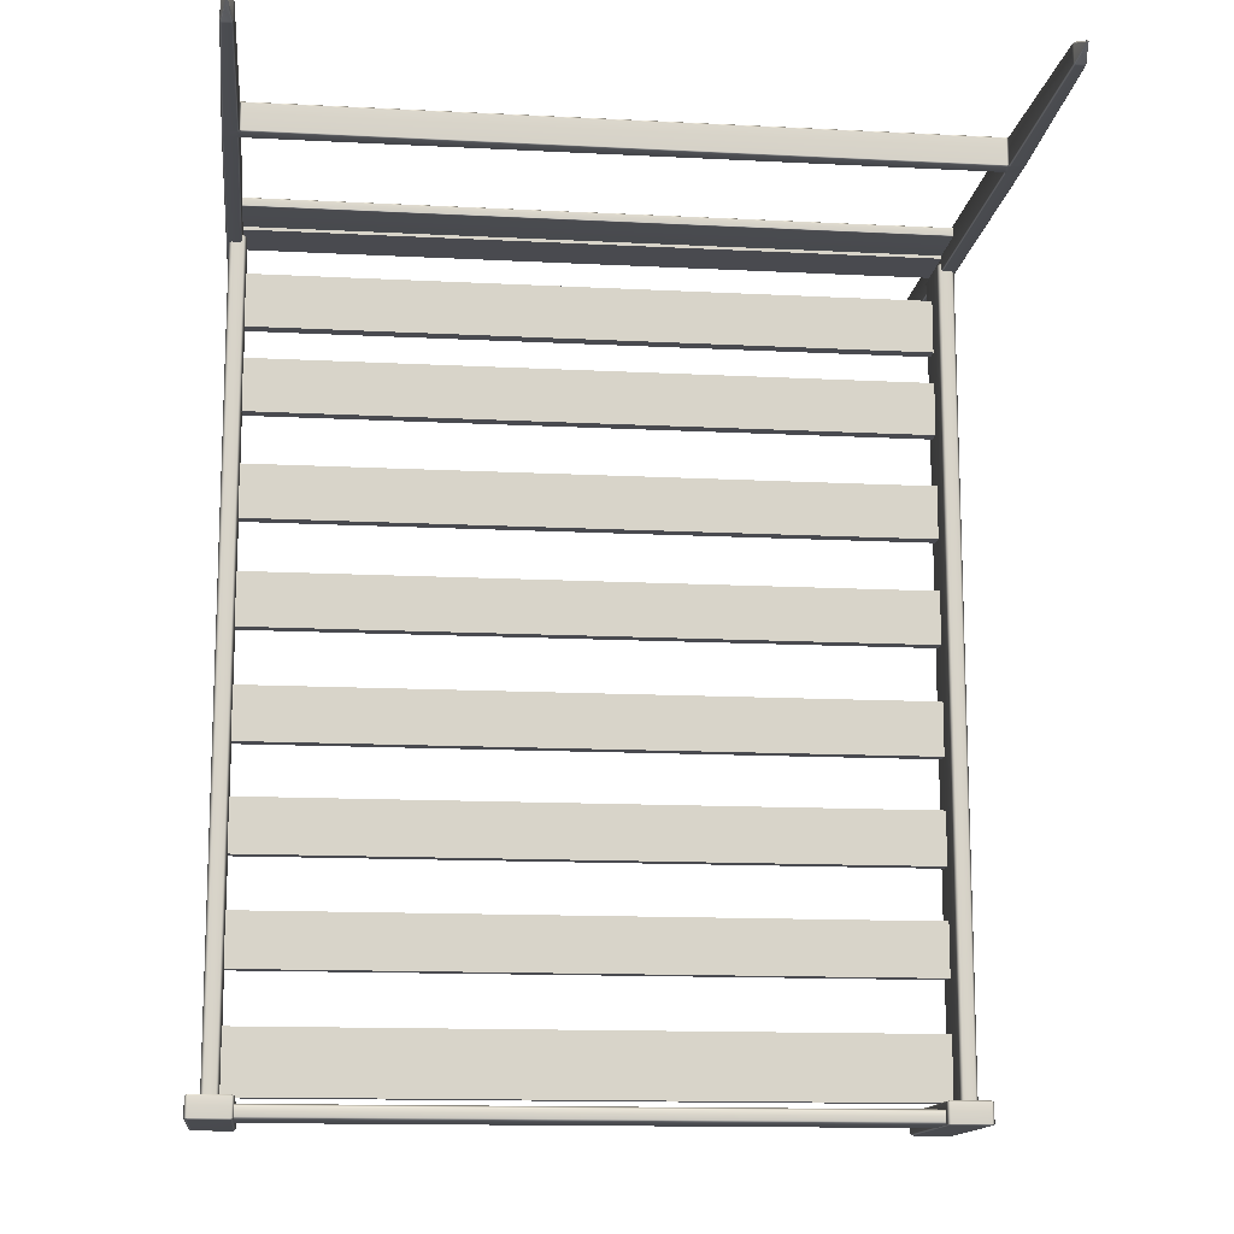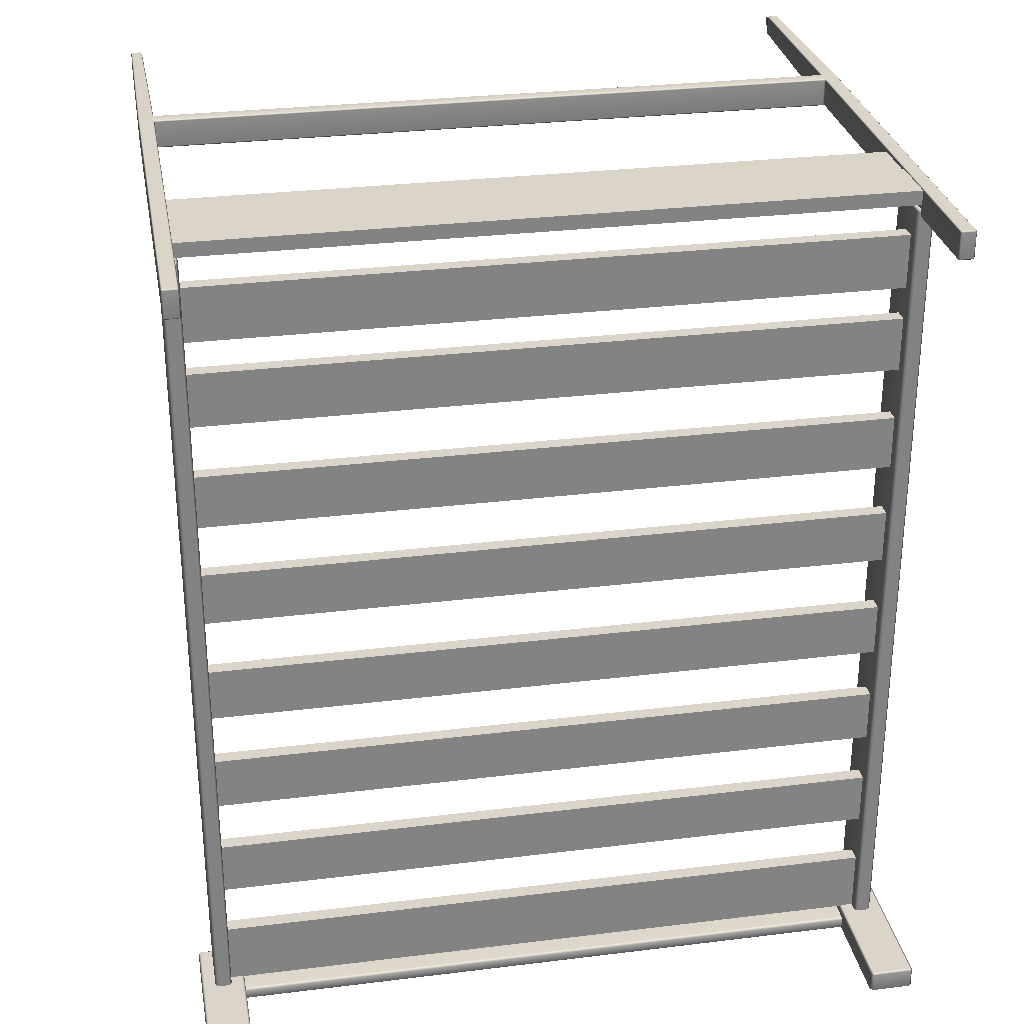
<metadata>
{"format":"obj","ext":"obj","renderer":"f3d","projection":"perspective","resolution":1024,"background":"white","views":[{"elev":-13.6,"azim":-6.6,"up":"+Y"},{"elev":29.4,"azim":169.7,"up":"+Y"}]}
</metadata>
<code>
o MeshBed_22_0_GeomSubset_0
v -0.8415 -0.9675 -0.8463
v -0.8414 -0.9675 -0.4344
v -0.9414 -0.9675 -0.4344
v -0.9415 -0.9675 -0.8463
v -0.9491 -0.9715 -0.4344
v -0.9414 -0.9715 -0.4278
v -0.9492 -0.9715 -0.8463
v -0.9415 -0.9715 -0.8529
v -0.8338 -0.9715 -0.8463
v -0.8415 -0.9715 -0.8529
v -0.8336 -0.9715 -0.4344
v -0.8414 -0.9715 -0.4278
v -0.8338 -1.023 -0.8463
v -0.8336 -1.023 -0.4344
v 0.8535 -1.023 -0.8535
v 0.9535 -1.023 -0.8535
v 0.9535 -0.9715 -0.8535
v 0.8535 -0.9715 -0.8535
v 0.8458 -0.9715 -0.8469
v 0.8458 -1.023 -0.8469
v 0.9612 -1.023 -0.8469
v 0.9612 -0.9715 -0.8469
v -0.8414 -1.023 -0.4278
v -0.9414 -1.023 -0.4278
v -0.9491 -1.023 -0.4344
v -0.9492 -1.023 -0.8463
v -0.9415 -1.027 -0.8463
v -0.9414 -1.027 -0.4344
v -0.8414 -1.027 -0.4344
v -0.8415 -1.027 -0.8463
v -0.9415 -1.023 -0.8529
v -0.8415 -1.023 -0.8529
v 0.9535 -0.9675 -0.8469
v 0.9536 -0.9675 -0.435
v 0.8536 -0.9675 -0.435
v 0.8535 -0.9675 -0.8469
v 0.8459 -0.9715 -0.435
v 0.8536 -0.9715 -0.4284
v 0.9614 -0.9715 -0.435
v 0.9536 -0.9715 -0.4284
v 0.9614 -1.023 -0.435
v 0.9536 -1.023 -0.4284
v 0.8536 -1.023 -0.4284
v 0.8459 -1.023 -0.435
v 0.8535 -1.027 -0.8469
v 0.8536 -1.027 -0.435
v 0.9536 -1.027 -0.435
v 0.9535 -1.027 -0.8469
v -0.9054 -0.9708 -0.5828
v -0.8775 -0.9708 -0.5828
v -0.8775 1.142 -0.5828
v -0.9054 1.142 -0.5828
v -0.9131 1.142 -0.5762
v -0.9131 -0.9708 -0.5762
v -0.8774 1.148 -0.5762
v -0.8774 1.148 -0.4481
v -0.9053 1.148 -0.4481
v -0.9054 1.148 -0.5762
v -0.913 1.142 -0.448
v -0.9053 1.142 -0.4414
v -0.8697 1.142 -0.5762
v -0.8697 1.142 -0.4481
v -0.8774 1.142 -0.4415
v -0.8697 -0.9708 -0.5762
v -0.8697 -0.9708 -0.4481
v 0.8896 -0.9708 -0.5834
v 0.9175 -0.9708 -0.5835
v 0.9175 1.142 -0.5835
v 0.8896 1.142 -0.5834
v 0.8819 1.142 -0.5768
v 0.8819 -0.9708 -0.5768
v -0.8774 -0.9708 -0.4415
v -0.9053 -0.9708 -0.4414
v -0.9131 -0.9708 -0.448
v -0.9054 -0.9773 -0.5762
v -0.9053 -0.9773 -0.4481
v -0.8774 -0.9773 -0.4481
v -0.8775 -0.9773 -0.5762
v 0.9175 1.148 -0.5768
v 0.9176 1.148 -0.4487
v 0.8897 1.148 -0.4487
v 0.8896 1.148 -0.5768
v 0.882 1.142 -0.4487
v 0.8897 1.142 -0.4421
v 0.9253 1.142 -0.5768
v 0.9253 1.142 -0.4487
v 0.9176 1.142 -0.4421
v 0.9253 -0.9708 -0.5768
v 0.9253 -0.9708 -0.4487
v 0.895 -1.018 -0.5834
v 0.895 -0.9945 -0.5834
v -0.8829 -0.9945 -0.5828
v -0.8829 -1.018 -0.5828
v 0.9028 -1.018 -0.5768
v 0.9028 -0.9945 -0.5768
v 0.9176 -0.9708 -0.4421
v 0.8897 -0.9708 -0.4421
v 0.8819 -0.9708 -0.4487
v 0.8896 -0.9773 -0.5768
v 0.8897 -0.9773 -0.4487
v 0.9176 -0.9773 -0.4487
v 0.9175 -0.9773 -0.5768
v -0.8906 -0.9945 -0.5762
v -0.8905 -0.9945 -0.4481
v -0.8905 -1.018 -0.4481
v -0.8906 -1.018 -0.5762
v 0.895 -0.988 -0.5768
v 0.8951 -0.988 -0.4487
v -0.8828 -0.988 -0.4481
v -0.8829 -0.988 -0.5762
v 0.9028 -0.9945 -0.4487
v 0.8951 -0.9945 -0.4421
v -0.8828 -0.9945 -0.4415
v 0.8951 -1.018 -0.4421
v -0.8828 -1.018 -0.4415
v 0.9028 -1.018 -0.4487
v -0.8829 -1.025 -0.5762
v -0.8828 -1.025 -0.4481
v 0.8951 -1.025 -0.4487
v 0.895 -1.025 -0.5768
v -0.8906 1.16 -0.5828
v -0.8905 1.16 -0.4414
v 0.9028 1.16 -0.4421
v 0.9028 1.16 -0.5834
v 0.9028 1.196 -0.4421
v 0.9028 1.196 -0.5834
v -0.8905 1.196 -0.4414
v -0.8906 1.196 -0.5828
v -0.8905 1.189 -0.4427
v -0.8905 1.189 -0.3053
v -0.8905 1.17 -0.3053
v -0.8905 1.17 -0.4427
v 0.9005 1.191 -0.4433
v 0.9005 1.191 -0.3059
v -0.8881 1.191 -0.3053
v -0.8882 1.191 -0.4427
v 0.9028 1.189 -0.4433
v 0.9005 1.189 -0.4453
v 0.9029 1.189 -0.3059
v 0.9005 1.189 -0.3039
v -0.8881 1.189 -0.3033
v 0.9005 1.17 -0.3039
v -0.8881 1.17 -0.3033
v 0.9029 1.17 -0.3059
v -0.8882 1.168 -0.4427
v -0.8881 1.168 -0.3053
v 0.9005 1.168 -0.3059
v 0.9005 1.168 -0.4433
v -0.8882 1.17 -0.4447
v 0.9028 1.17 -0.4433
v 0.9005 1.17 -0.4453
v -0.8882 1.189 -0.4447
v -0.8906 -0.9688 -0.5144
v -0.8906 -0.8034 -0.5144
v 0.9028 -0.8034 -0.515
v 0.9028 -0.9688 -0.515
v 0.9028 -0.8034 -0.5521
v 0.9028 -0.9688 -0.5521
v -0.8906 -0.8034 -0.5514
v -0.8906 -0.9688 -0.5514
v -0.8906 -0.6688 -0.5144
v -0.8906 -0.5296 -0.5144
v 0.9028 -0.5296 -0.515
v 0.9028 -0.6688 -0.515
v 0.9028 -0.5296 -0.5521
v 0.9028 -0.6688 -0.5521
v -0.8906 -0.5296 -0.5514
v -0.8906 -0.6688 -0.5514
v -0.8906 -0.3948 -0.5144
v -0.8906 -0.2556 -0.5144
v 0.9028 -0.2556 -0.515
v 0.9028 -0.3948 -0.515
v 0.9028 -0.2556 -0.5521
v 0.9028 -0.3948 -0.5521
v -0.8906 -0.2556 -0.5514
v -0.8906 -0.3948 -0.5514
v -0.8906 -0.121 -0.5144
v -0.8906 0.01822 -0.5144
v 0.9028 0.01821 -0.515
v 0.9028 -0.121 -0.515
v 0.9028 0.01821 -0.5521
v 0.9028 -0.121 -0.5521
v -0.8906 0.01822 -0.5514
v -0.8906 -0.121 -0.5514
v -0.8906 0.1628 -0.5144
v -0.8906 0.302 -0.5144
v 0.9028 0.302 -0.515
v 0.9028 0.1628 -0.515
v 0.9028 0.302 -0.5521
v 0.9028 0.1628 -0.5521
v -0.8906 0.302 -0.5514
v -0.8906 0.1628 -0.5514
v -0.8906 0.4366 -0.5144
v -0.8906 0.5758 -0.5144
v 0.9028 0.5758 -0.515
v 0.9028 0.4366 -0.515
v 0.9028 0.5758 -0.5521
v 0.9028 0.4366 -0.5521
v -0.8906 0.5758 -0.5514
v -0.8906 0.4366 -0.5514
v -0.8906 0.7106 -0.5144
v -0.8906 0.8498 -0.5144
v 0.9028 0.8498 -0.515
v 0.9028 0.7106 -0.515
v 0.9028 0.8498 -0.5521
v 0.9028 0.7106 -0.5521
v -0.8906 0.8498 -0.5514
v -0.8906 0.7106 -0.5514
v -0.8906 0.9321 -0.5144
v -0.8906 1.071 -0.5144
v 0.9028 1.071 -0.515
v 0.9028 0.9321 -0.515
v 0.9028 1.071 -0.5521
v 0.9028 0.9321 -0.5521
v -0.8906 1.071 -0.5514
v -0.8906 0.9321 -0.5514
v -0.8724 1.138 -0.851
v 0.8859 1.138 -0.8516
v 0.8859 1.195 -0.8516
v -0.8724 1.195 -0.851
v -0.8796 1.195 -0.8449
v -0.8796 1.138 -0.8449
v 0.8859 1.199 -0.8455
v 0.8862 1.199 0.2129
v -0.872 1.199 0.2135
v -0.8724 1.199 -0.8449
v 0.893 1.195 -0.8455
v 0.893 1.138 -0.8455
v 0.8934 1.138 0.2129
v 0.8934 1.195 0.2129
v 0.8862 1.138 0.219
v -0.872 1.138 0.2196
v -0.872 1.195 0.2196
v 0.8862 1.195 0.219
v -0.8792 1.195 0.2135
v -0.8792 1.138 0.2135
v -0.8724 1.134 -0.8449
v -0.872 1.134 0.2135
v 0.8862 1.134 0.2129
v 0.8859 1.134 -0.8455
v -0.8833 1.2 0.21
v -0.9151 1.2 0.21
v -0.9154 1.2 -0.8414
v -0.8837 1.2 -0.8414
v -0.9151 1.2 0.217
v -0.8833 1.2 0.217
v -0.915 1.2 0.2496
v -0.8833 1.2 0.2496
v -0.8792 1.196 0.21
v -0.8751 1.2 0.217
v -0.8751 1.196 0.2135
v -0.915 1.2 0.2566
v -0.8833 1.2 0.2566
v -0.9095 1.19 0.79
v -0.8885 1.19 0.79
v -0.8792 1.196 0.2566
v -0.8751 1.196 0.2531
v -0.8751 1.2 0.2496
v 0.8882 1.2 0.2164
v 0.8882 1.2 0.249
v 0.8964 1.2 0.249
v 0.8923 1.196 0.2559
v 0.8964 1.2 0.2559
v 0.8882 1.196 0.2525
v 0.9281 1.2 0.249
v 0.9281 1.2 0.2164
v 0.8964 1.2 0.2164
v 0.8923 1.196 0.2094
v 0.8963 1.2 0.2094
v 0.8882 1.196 0.2129
v 0.9281 1.2 0.2094
v 0.896 1.2 -0.842
v 0.9278 1.2 -0.842
v 0.9281 1.2 0.2559
v 0.9019 1.19 0.7894
v 0.923 1.19 0.7894
v 0.9027 1.189 0.7961
v 0.9222 1.189 0.7961
v 0.9146 1.167 0.8534
v 0.9103 1.167 0.8534
v -0.9192 1.196 0.217
v -0.9191 1.196 0.2496
v -0.9191 1.13 0.2496
v -0.9192 1.13 0.217
v -0.9192 1.196 0.21
v -0.9195 1.196 -0.8414
v -0.9192 1.13 0.21
v -0.9151 1.127 0.21
v -0.9151 1.127 0.217
v -0.9191 1.13 0.2566
v -0.915 1.127 0.2496
v -0.915 1.127 0.2566
v -0.9191 1.196 0.2566
v -0.9136 1.14 0.79
v -0.9136 1.187 0.79
v -0.9129 1.142 0.7969
v -0.9095 1.137 0.79
v -0.9087 1.138 0.7968
v -0.9129 1.185 0.7969
v -0.901 1.163 0.8539
v -0.901 1.163 0.8539
v -0.9087 1.189 0.7968
v -0.8969 1.16 0.854
v -0.8969 1.167 0.854
v 0.8882 1.127 0.249
v 0.8882 1.127 0.2164
v -0.8751 1.127 0.217
v -0.8751 1.127 0.2496
v -0.8833 1.127 0.2496
v -0.8792 1.13 0.2566
v -0.8751 1.13 0.2531
v -0.8833 1.127 0.2566
v -0.8833 1.127 0.217
v -0.8751 1.13 0.2135
v -0.8792 1.13 0.21
v -0.8833 1.127 0.21
v -0.8885 1.137 0.79
v -0.8892 1.138 0.7968
v -0.9011 1.16 0.854
v -0.8796 1.196 -0.8414
v -0.8796 1.13 -0.8414
v -0.8837 1.13 -0.8449
v -0.8837 1.127 -0.8414
v -0.8837 1.196 -0.8449
v 0.8978 1.187 0.7894
v 0.8978 1.14 0.7894
v 0.8923 1.13 0.2559
v 0.8986 1.142 0.7963
v 0.9019 1.137 0.7894
v 0.9027 1.138 0.7961
v 0.8986 1.185 0.7963
v 0.9104 1.163 0.8532
v 0.9104 1.163 0.8532
v 0.8964 1.127 0.2559
v 0.9146 1.16 0.8534
v -0.8844 1.14 0.79
v -0.8844 1.187 0.79
v -0.8851 1.185 0.7969
v -0.8892 1.189 0.7968
v -0.8851 1.142 0.7969
v -0.8969 1.163 0.8539
v -0.8969 1.163 0.8539
v -0.9011 1.167 0.854
v 0.9322 1.13 0.2559
v 0.9271 1.14 0.7894
v 0.9271 1.187 0.7894
v 0.9322 1.196 0.2559
v 0.9322 1.13 0.249
v 0.9281 1.127 0.249
v 0.9281 1.127 0.2559
v 0.9322 1.196 0.249
v 0.9322 1.13 0.2164
v 0.9322 1.196 0.2164
v 0.9322 1.13 0.2094
v 0.9281 1.127 0.2094
v 0.9281 1.127 0.2164
v 0.9322 1.196 0.2094
v 0.9319 1.196 -0.842
v 0.9263 1.185 0.7963
v 0.9263 1.142 0.7963
v 0.9145 1.163 0.8532
v 0.9145 1.163 0.8532
v 0.923 1.137 0.7894
v 0.9222 1.138 0.7961
v 0.9103 1.16 0.8534
v 0.8919 1.196 -0.842
v 0.8923 1.13 0.2094
v 0.8919 1.13 -0.842
v 0.896 1.196 -0.8455
v 0.896 1.13 -0.8455
v 0.896 1.127 -0.842
v 0.8963 1.127 0.2094
v 0.9319 1.13 -0.842
v 0.9278 1.13 -0.8455
v 0.9278 1.127 -0.842
v 0.9278 1.196 -0.8455
v 0.8964 1.127 0.2164
v 0.8964 1.127 0.249
v 0.8882 1.13 0.2129
v 0.8882 1.13 0.2525
v -0.9017 1.164 0.8573
v -0.8962 1.164 0.8573
v -0.8962 1.162 0.8573
v -0.9017 1.162 0.8573
v 0.9097 1.164 0.8567
v 0.9152 1.164 0.8567
v 0.9152 1.162 0.8567
v 0.9097 1.162 0.8567
v -0.9195 1.13 -0.8414
v -0.9154 1.196 -0.8449
v -0.9154 1.13 -0.8449
v -0.9154 1.127 -0.8414
f 1 3 2
f 1 4 3
f 4 5 3
f 3 5 6
f 4 7 5
f 8 7 4
f 8 4 1
f 2 9 1
f 10 1 9
f 8 1 10
f 2 11 9
f 12 11 2
f 12 3 6
f 12 2 3
f 13 11 14
f 13 9 11
f 15 17 16
f 15 18 17
f 15 19 18
f 15 20 19
f 17 21 16
f 17 22 21
f 23 6 24
f 23 12 6
f 6 25 24
f 6 5 25
f 23 11 12
f 23 14 11
f 7 25 5
f 7 26 25
f 27 29 28
f 27 30 29
f 28 26 27
f 31 27 26
f 28 25 26
f 24 25 28
f 24 28 29
f 32 27 31
f 32 30 27
f 32 13 30
f 24 29 23
f 23 29 14
f 14 30 13
f 14 29 30
f 33 35 34
f 33 36 35
f 36 37 35
f 35 37 38
f 36 19 37
f 18 19 36
f 18 36 33
f 34 22 33
f 17 33 22
f 18 33 17
f 34 39 22
f 40 39 34
f 40 35 38
f 40 34 35
f 21 39 41
f 21 22 39
f 42 38 43
f 42 40 38
f 38 44 43
f 38 37 44
f 42 39 40
f 42 41 39
f 19 44 37
f 19 20 44
f 45 47 46
f 45 48 47
f 46 20 45
f 15 45 20
f 46 44 20
f 43 44 46
f 43 46 47
f 16 45 15
f 16 48 45
f 16 21 48
f 43 47 42
f 42 47 41
f 41 48 21
f 41 47 48
f 49 51 50
f 49 52 51
f 49 53 52
f 49 54 53
f 55 57 56
f 55 58 57
f 58 59 57
f 57 59 60
f 58 53 59
f 52 53 58
f 52 58 55
f 56 61 55
f 51 55 61
f 52 55 51
f 56 62 61
f 63 62 56
f 63 57 60
f 63 56 57
f 64 62 65
f 64 61 62
f 66 68 67
f 66 69 68
f 66 70 69
f 66 71 70
f 72 60 73
f 72 63 60
f 72 62 63
f 72 65 62
f 53 74 59
f 53 54 74
f 75 77 76
f 75 78 77
f 76 54 75
f 49 75 54
f 76 74 54
f 73 74 76
f 73 76 77
f 50 75 49
f 50 78 75
f 50 64 78
f 73 77 72
f 72 77 65
f 65 78 64
f 65 77 78
f 79 81 80
f 79 82 81
f 82 83 81
f 81 83 84
f 82 70 83
f 69 70 82
f 69 82 79
f 80 85 79
f 68 79 85
f 69 79 68
f 80 86 85
f 87 86 80
f 87 81 84
f 87 80 81
f 88 86 89
f 88 85 86
f 90 92 91
f 90 93 92
f 91 94 90
f 91 95 94
f 96 84 97
f 96 87 84
f 96 86 87
f 96 89 86
f 70 98 83
f 70 71 98
f 99 101 100
f 99 102 101
f 100 71 99
f 66 99 71
f 100 98 71
f 97 98 100
f 97 100 101
f 67 99 66
f 67 102 99
f 67 88 102
f 97 101 96
f 96 101 89
f 89 102 88
f 89 101 102
f 103 105 104
f 103 106 105
f 107 109 108
f 107 110 109
f 108 95 107
f 91 107 95
f 108 111 95
f 112 111 108
f 112 108 109
f 112 109 113
f 112 115 114
f 112 113 115
f 114 111 112
f 114 116 111
f 117 119 118
f 117 120 119
f 106 117 118
f 93 117 106
f 106 118 105
f 105 118 115
f 115 118 119
f 115 119 114
f 94 111 116
f 94 95 111
f 121 123 122
f 121 124 123
f 124 125 123
f 124 126 125
f 126 127 125
f 126 128 127
f 128 122 127
f 128 121 122
f 124 128 126
f 124 121 128
f 125 122 123
f 125 127 122
f 129 131 130
f 129 132 131
f 133 135 134
f 133 136 135
f 134 137 133
f 138 133 137
f 134 139 137
f 140 139 134
f 140 134 135
f 140 135 141
f 140 143 142
f 140 141 143
f 142 139 140
f 142 144 139
f 145 147 146
f 145 148 147
f 132 145 146
f 149 145 132
f 132 146 131
f 131 146 143
f 143 146 147
f 143 147 142
f 150 139 144
f 150 137 139
f 151 150 148
f 151 148 145
f 151 145 149
f 144 148 150
f 144 147 148
f 142 147 144
f 152 129 136
f 152 136 133
f 152 133 138
f 130 136 129
f 130 135 136
f 141 135 130
f 138 150 151
f 138 137 150
f 151 152 138
f 151 149 152
f 149 129 152
f 149 132 129
f 141 131 143
f 141 130 131
f 153 155 154
f 153 156 155
f 156 157 155
f 156 158 157
f 158 159 157
f 158 160 159
f 160 154 159
f 160 153 154
f 156 160 158
f 156 153 160
f 157 154 155
f 157 159 154
f 161 163 162
f 161 164 163
f 164 165 163
f 164 166 165
f 166 167 165
f 166 168 167
f 168 162 167
f 168 161 162
f 164 168 166
f 164 161 168
f 165 162 163
f 165 167 162
f 169 171 170
f 169 172 171
f 172 173 171
f 172 174 173
f 174 175 173
f 174 176 175
f 176 170 175
f 176 169 170
f 172 176 174
f 172 169 176
f 173 170 171
f 173 175 170
f 177 179 178
f 177 180 179
f 180 181 179
f 180 182 181
f 182 183 181
f 182 184 183
f 184 178 183
f 184 177 178
f 180 184 182
f 180 177 184
f 181 178 179
f 181 183 178
f 185 187 186
f 185 188 187
f 188 189 187
f 188 190 189
f 190 191 189
f 190 192 191
f 192 186 191
f 192 185 186
f 188 192 190
f 188 185 192
f 189 186 187
f 189 191 186
f 193 195 194
f 193 196 195
f 196 197 195
f 196 198 197
f 198 199 197
f 198 200 199
f 200 194 199
f 200 193 194
f 196 200 198
f 196 193 200
f 197 194 195
f 197 199 194
f 201 203 202
f 201 204 203
f 204 205 203
f 204 206 205
f 206 207 205
f 206 208 207
f 208 202 207
f 208 201 202
f 204 208 206
f 204 201 208
f 205 202 203
f 205 207 202
f 209 211 210
f 209 212 211
f 212 213 211
f 212 214 213
f 214 215 213
f 214 216 215
f 216 210 215
f 216 209 210
f 212 216 214
f 212 209 216
f 213 210 211
f 213 215 210
f 90 94 120
f 90 120 117
f 90 117 93
f 116 120 94
f 116 119 120
f 114 119 116
f 92 103 110
f 92 110 107
f 92 107 91
f 104 110 103
f 104 109 110
f 113 109 104
f 31 7 8
f 31 26 7
f 31 8 10
f 31 10 32
f 10 13 32
f 10 9 13
f 60 74 73
f 60 59 74
f 51 64 50
f 51 61 64
f 84 98 97
f 84 83 98
f 68 88 67
f 68 85 88
f 93 103 92
f 93 106 103
f 113 105 115
f 113 104 105
f 241 243 242
f 241 244 243
f 245 241 242
f 245 246 241
f 246 245 247
f 246 247 248
f 246 249 241
f 250 249 246
f 249 250 251
f 252 248 247
f 252 253 248
f 253 252 254
f 253 254 255
f 256 248 253
f 257 248 256
f 248 257 258
f 246 258 250
f 246 248 258
f 259 250 258
f 259 258 260
f 261 259 260
f 262 261 260
f 261 262 263
f 262 260 264
f 263 265 261
f 266 261 265
f 266 267 261
f 261 267 259
f 267 268 259
f 268 267 269
f 259 268 270
f 267 271 269
f 267 266 271
f 271 272 269
f 271 273 272
f 263 274 265
f 274 263 275
f 274 275 276
f 277 276 275
f 277 278 276
f 278 277 279
f 278 279 280
f 281 283 282
f 281 284 283
f 284 281 285
f 242 285 281
f 242 281 245
f 242 286 285
f 242 243 286
f 284 285 287
f 284 287 288
f 284 288 289
f 283 284 289
f 290 282 283
f 290 283 291
f 283 289 291
f 290 291 292
f 290 293 282
f 293 290 294
f 294 290 292
f 293 294 295
f 296 295 294
f 296 294 297
f 294 292 297
f 296 297 298
f 296 299 295
f 299 296 300
f 300 296 298
f 299 300 301
f 299 254 295
f 293 295 254
f 299 302 254
f 293 254 252
f 293 252 247
f 293 247 282
f 247 281 282
f 247 245 281
f 300 298 303
f 304 299 301
f 304 302 299
f 305 307 306
f 305 308 307
f 307 308 309
f 308 310 309
f 310 308 311
f 309 310 312
f 291 309 312
f 289 309 291
f 289 313 309
f 307 309 313
f 313 314 307
f 314 313 315
f 315 313 316
f 288 313 289
f 288 316 313
f 291 312 292
f 292 312 317
f 292 317 297
f 297 317 318
f 297 318 298
f 298 318 319
f 298 319 303
f 320 315 321
f 320 249 315
f 320 321 322
f 322 321 323
f 320 322 324
f 324 244 320
f 321 316 323
f 321 315 316
f 262 326 325
f 262 327 326
f 328 325 326
f 328 326 329
f 328 329 330
f 328 331 325
f 331 328 332
f 332 328 330
f 331 332 333
f 331 275 325
f 262 325 275
f 331 277 275
f 262 275 263
f 326 334 329
f 326 327 334
f 332 330 335
f 279 331 333
f 279 277 331
f 310 337 336
f 310 256 337
f 336 337 338
f 338 337 255
f 338 255 339
f 336 338 340
f 340 338 341
f 341 338 339
f 340 341 342
f 340 317 336
f 317 310 336
f 340 318 317
f 337 253 255
f 337 256 253
f 317 312 310
f 340 319 318
f 340 342 319
f 341 339 343
f 344 346 345
f 344 347 346
f 348 347 344
f 344 349 348
f 344 350 349
f 348 351 347
f 352 351 348
f 352 348 349
f 352 353 351
f 347 351 265
f 347 265 274
f 346 347 274
f 354 353 352
f 352 355 354
f 352 356 355
f 352 349 356
f 354 357 353
f 271 353 357
f 271 266 353
f 266 351 353
f 266 265 351
f 357 273 271
f 357 358 273
f 346 274 276
f 359 346 276
f 359 276 278
f 345 346 359
f 345 359 360
f 360 359 361
f 361 359 278
f 360 361 362
f 360 363 345
f 360 364 363
f 363 344 345
f 363 350 344
f 360 365 364
f 360 362 365
f 361 278 280
f 366 367 268
f 366 368 367
f 369 368 366
f 369 366 272
f 369 370 368
f 370 371 368
f 371 367 368
f 371 372 367
f 358 354 373
f 358 357 354
f 358 373 374
f 374 373 375
f 358 374 376
f 376 273 358
f 373 355 375
f 373 354 355
f 377 349 378
f 377 356 349
f 372 356 377
f 306 372 377
f 372 306 367
f 367 306 379
f 372 355 356
f 378 349 350
f 378 350 334
f 334 350 363
f 334 363 329
f 327 378 334
f 378 327 305
f 305 377 378
f 305 306 377
f 305 327 380
f 329 363 364
f 329 364 330
f 330 364 365
f 330 365 335
f 375 372 371
f 375 355 372
f 381 383 382
f 381 384 383
f 264 311 380
f 264 257 311
f 311 257 256
f 311 256 310
f 327 264 380
f 327 262 264
f 257 264 260
f 257 260 258
f 380 311 308
f 380 308 305
f 376 370 369
f 376 374 370
f 376 369 272
f 376 272 273
f 375 370 374
f 375 371 370
f 385 387 386
f 385 388 387
f 339 304 343
f 339 302 304
f 302 339 255
f 302 255 254
f 286 287 285
f 286 389 287
f 390 389 286
f 390 286 243
f 390 391 389
f 391 392 389
f 392 287 389
f 392 288 287
f 323 288 392
f 323 316 288
f 379 251 270
f 379 314 251
f 306 314 379
f 306 307 314
f 270 251 250
f 270 250 259
f 342 381 319
f 341 343 384
f 300 303 382
f 301 383 304
f 362 385 365
f 361 280 388
f 332 335 386
f 333 387 279
f 249 244 241
f 249 320 244
f 315 251 314
f 315 249 251
f 324 243 244
f 324 390 243
f 324 391 390
f 324 322 391
f 323 391 322
f 323 392 391
f 269 366 268
f 269 272 366
f 379 268 367
f 379 270 268
f 342 384 381
f 342 341 384
f 382 301 300
f 382 383 301
f 383 343 304
f 383 384 343
f 303 381 382
f 303 319 381
f 362 388 385
f 362 361 388
f 386 333 332
f 386 387 333
f 387 280 279
f 387 388 280
f 335 385 386
f 335 365 385

</code>
